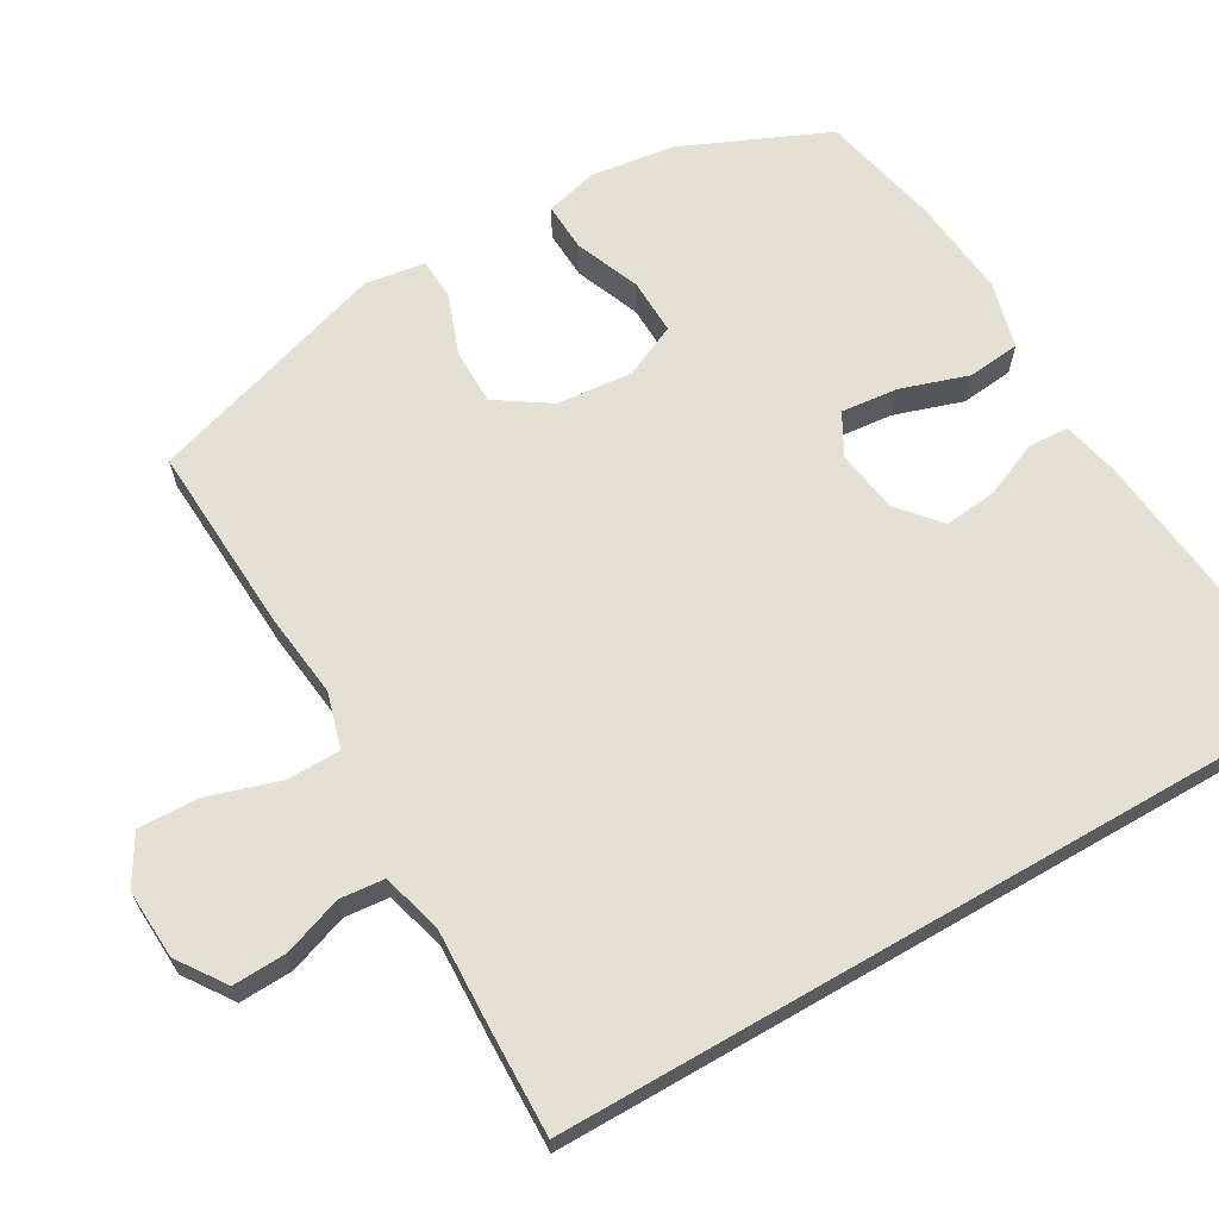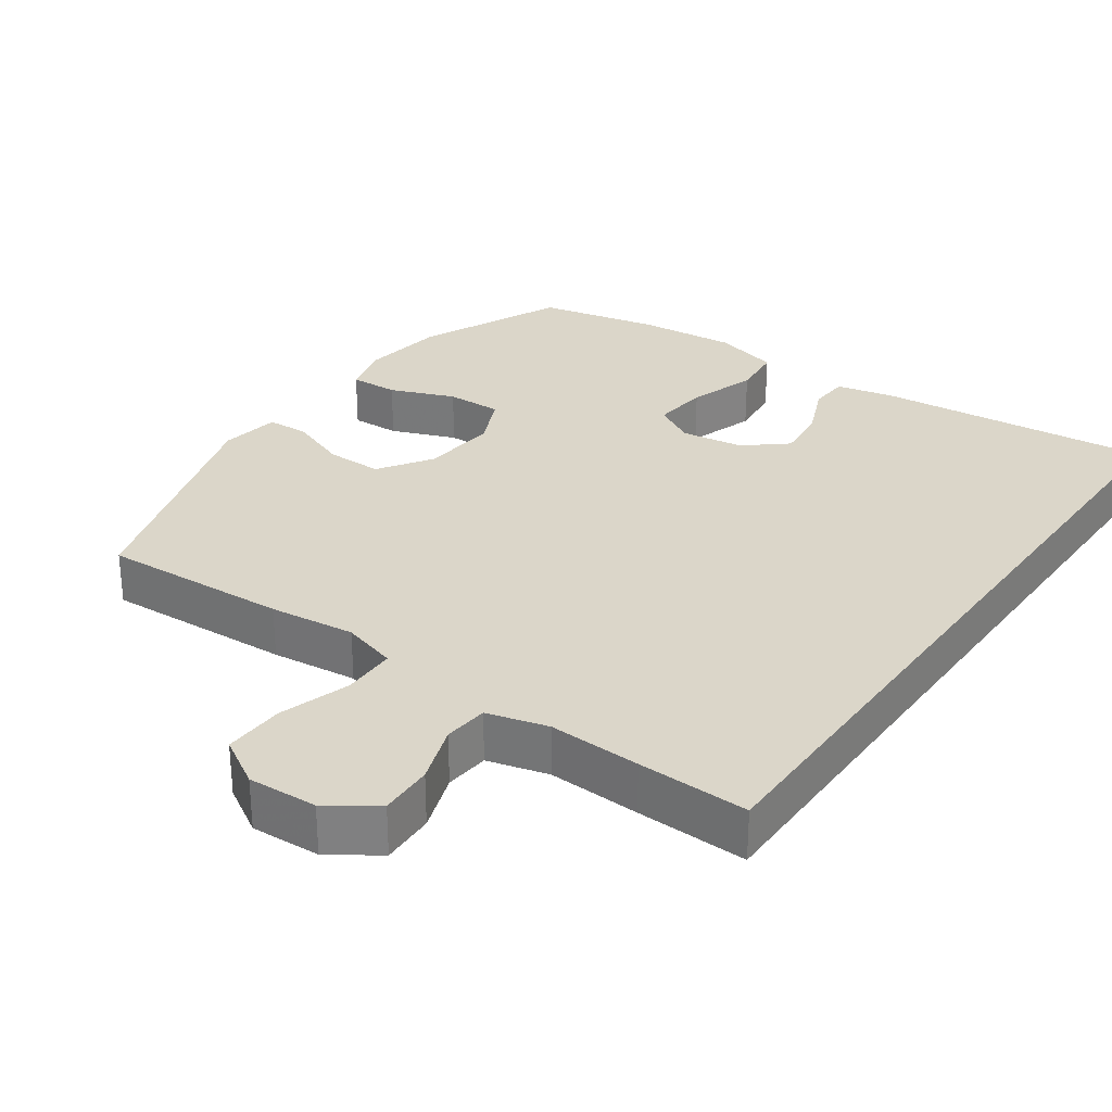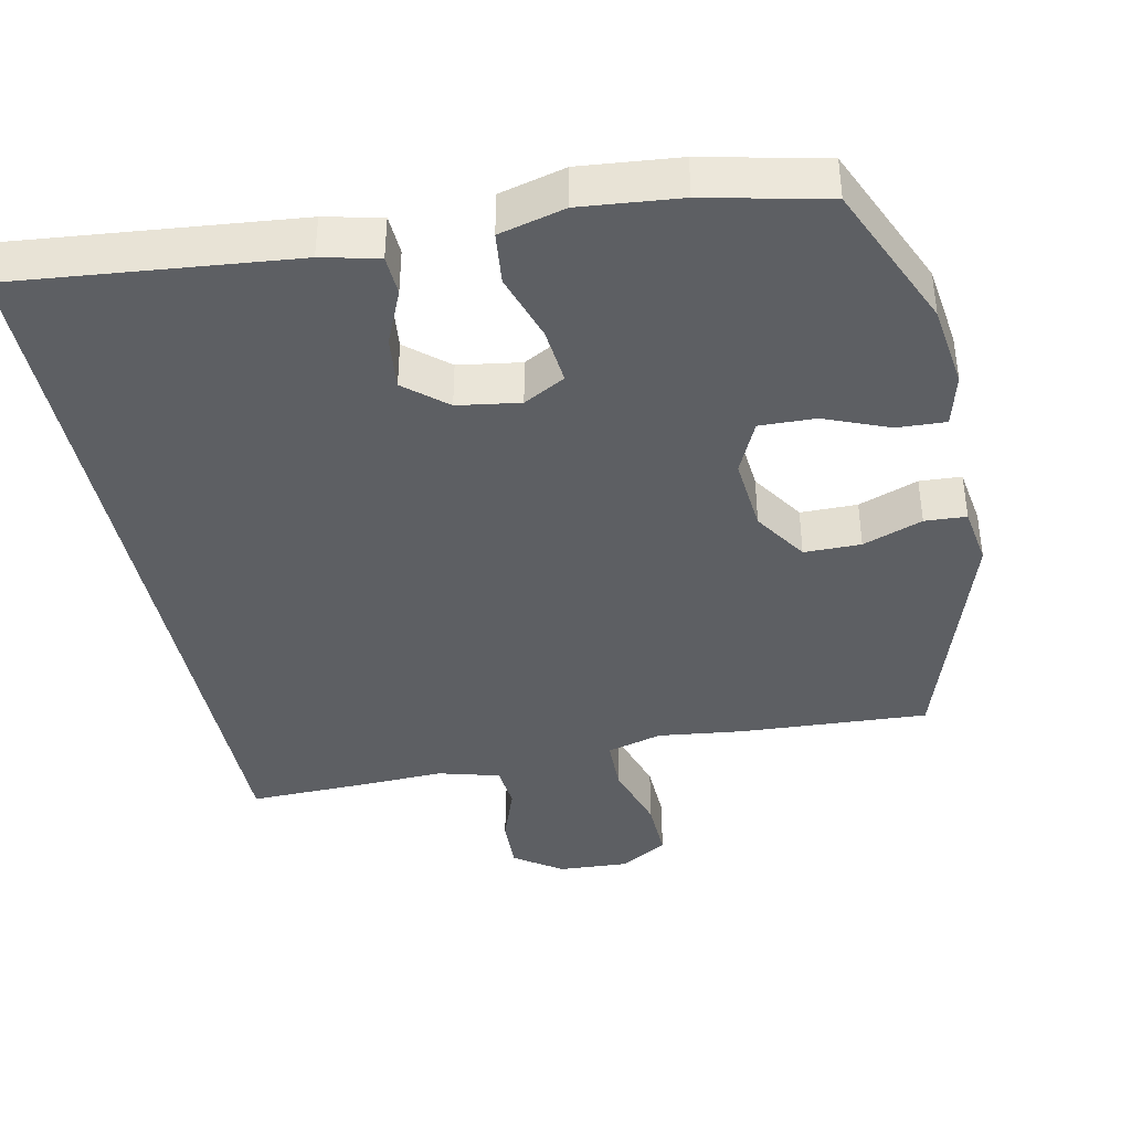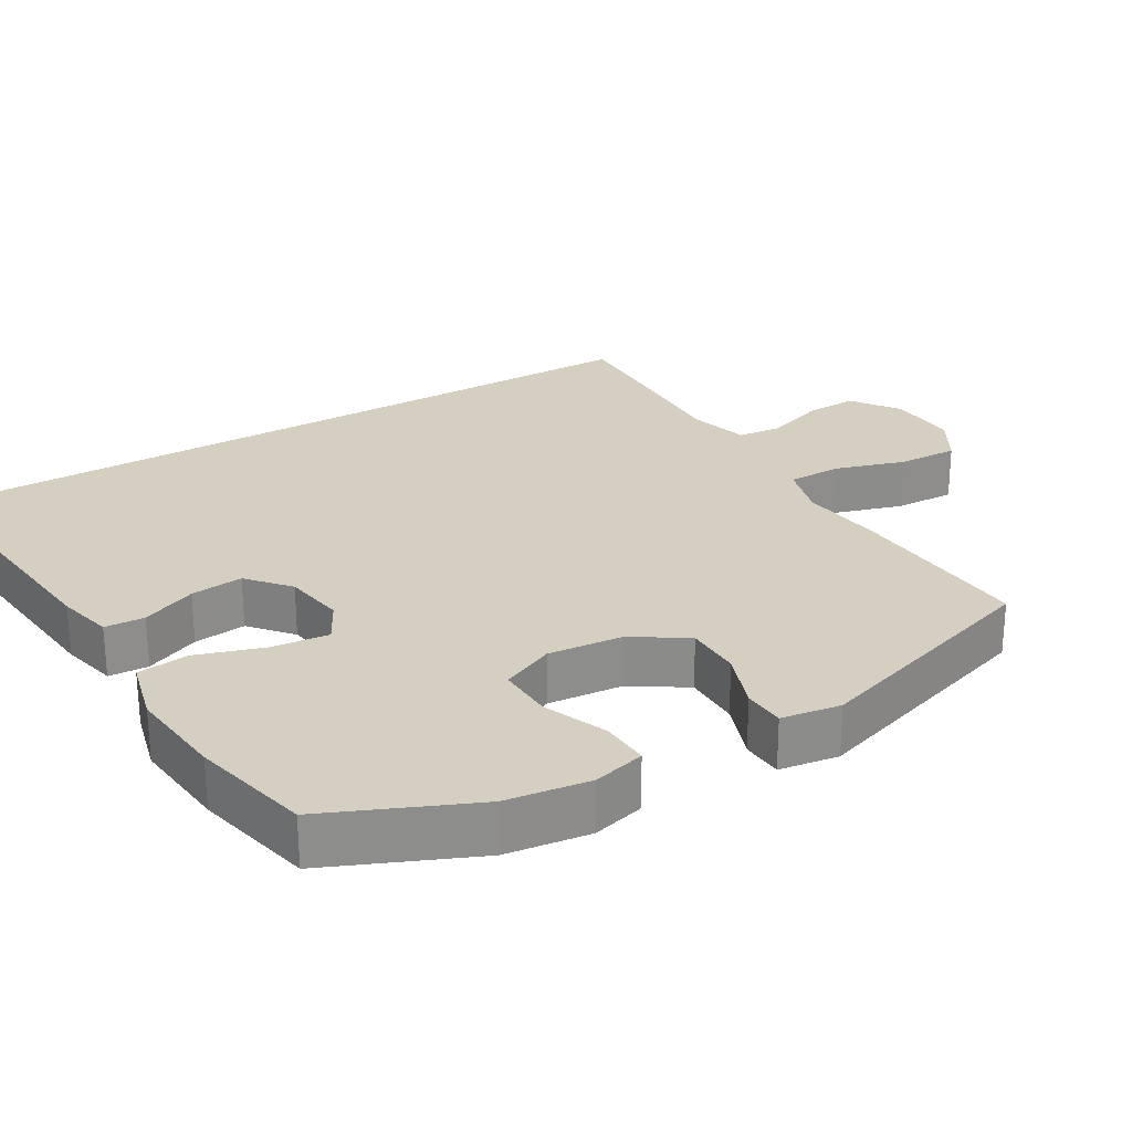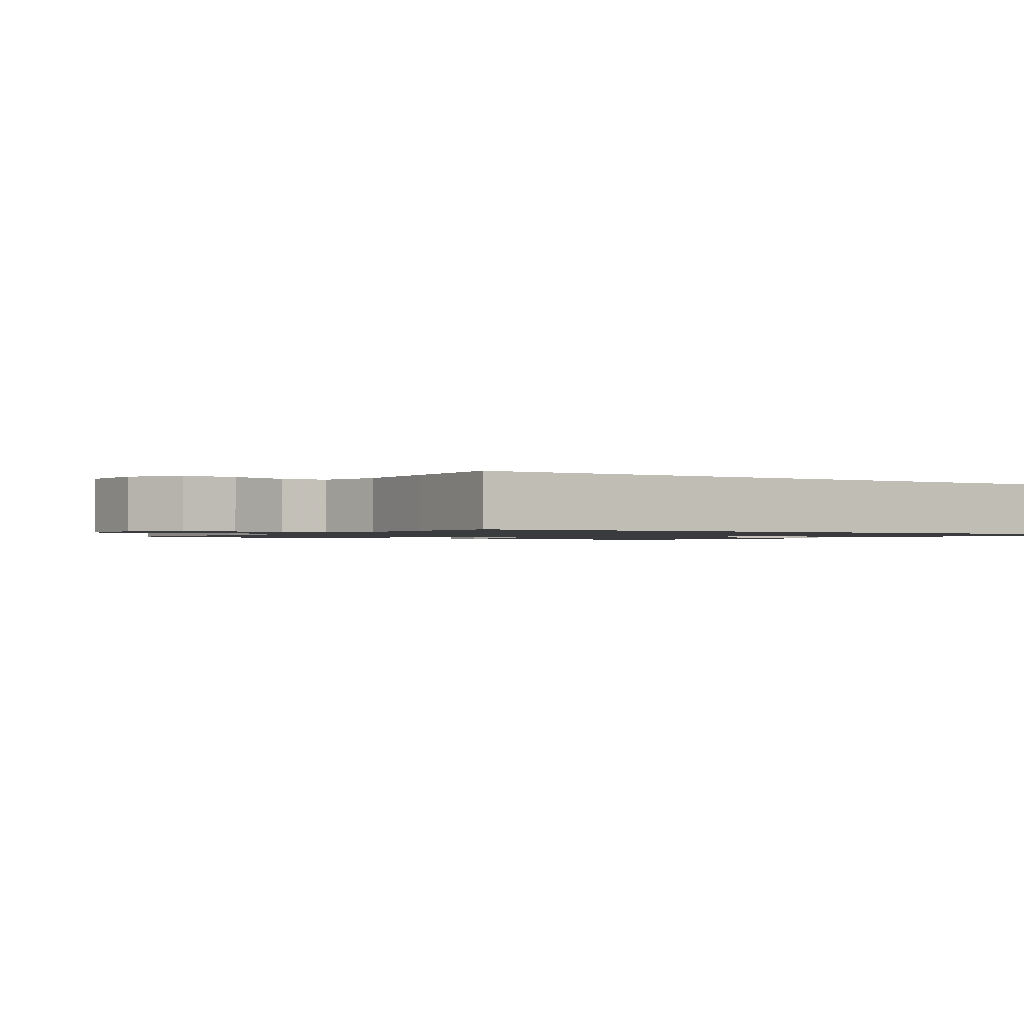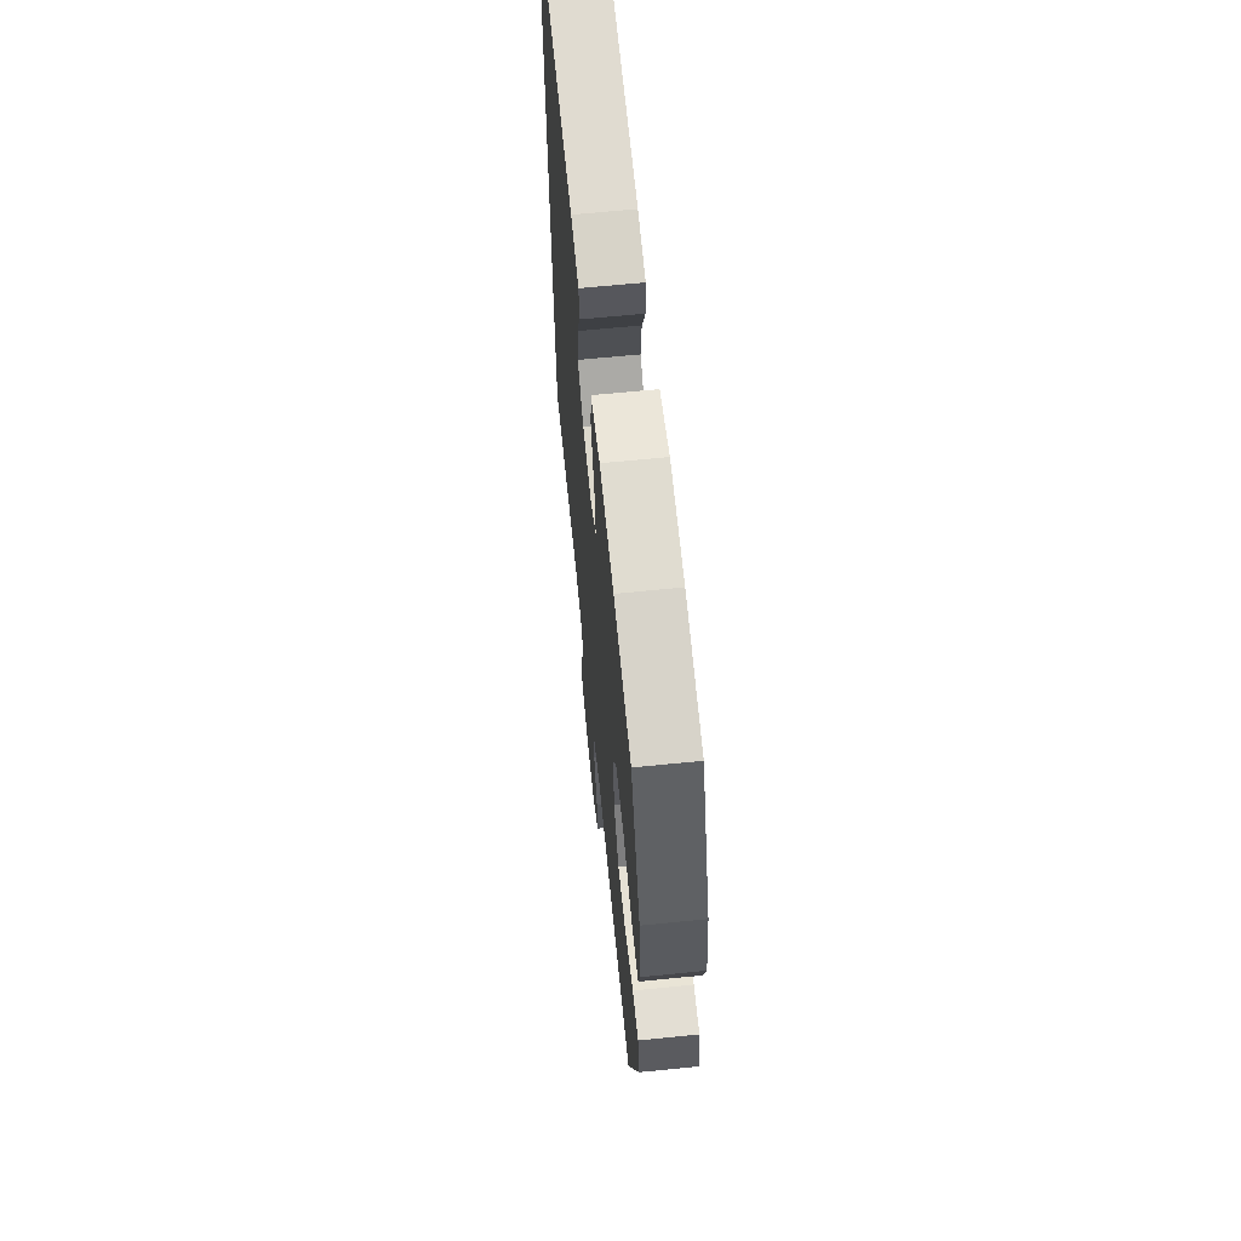
<metadata>
{"format":"obj","ext":"obj","renderer":"f3d","projection":"perspective","resolution":1024,"background":"white","views":[{"elev":65.6,"azim":-120.0,"up":"+Y"},{"elev":29.8,"azim":-144.6,"up":"+Y"},{"elev":-40.0,"azim":11.6,"up":"+Y"},{"elev":25.9,"azim":59.1,"up":"+Y"},{"elev":-1.2,"azim":-122.8,"up":"+Y"},{"elev":64.5,"azim":84.2,"up":"+Z"}]}
</metadata>
<code>
v 0.5 0.07 -0.5
v 0.238 0.07 -0.486
v 0.118 0.07 -0.472
v 0.041 0.07 -0.494
v 0.04 0.07 -0.569
v 0.071 0.07 -0.668
v 0.074 0.07 -0.753
v 0.007 0.07 -0.793
v -0.09 0.07 -0.788
v -0.157 0.07 -0.742
v -0.154 0.07 -0.667
v -0.125 0.07 -0.585
v -0.131 0.07 -0.523
v -0.216 0.07 -0.5
v -0.345 0.07 -0.505
v -0.5 0.07 -0.509
v -0.5 0.07 0.572
v -0.111 0.07 0.534
v -0.032 0.07 0.516
v -0.029 0.07 0.46
v -0.062 0.07 0.383
v -0.07 0.07 0.309
v -0.012 0.07 0.26
v 0.075 0.07 0.247
v 0.133 0.07 0.279
v 0.125 0.07 0.358
v 0.094 0.07 0.453
v 0.102 0.07 0.526
v 0.194 0.07 0.55
v 0.332 0.07 0.537
v 0.5 0.07 0.5
v 0.589 0.07 0.297
v 0.605 0.07 0.18
v 0.586 0.07 0.107
v 0.518 0.07 0.11
v 0.428 0.07 0.146
v 0.35 0.07 0.148
v 0.316 0.07 0.074
v 0.326 0.07 -0.032
v 0.375 0.07 -0.106
v 0.454 0.07 -0.106
v 0.537 0.07 -0.075
v 0.595 0.07 -0.078
v 0.608 0.07 -0.161
v 0.5 0 -0.5
v 0.238 0 -0.486
v 0.118 0 -0.472
v 0.041 0 -0.494
v 0.04 0 -0.569
v 0.071 0 -0.668
v 0.074 0 -0.753
v 0.007 0 -0.793
v -0.09 0 -0.788
v -0.157 0 -0.742
v -0.154 0 -0.667
v -0.125 0 -0.585
v -0.131 0 -0.523
v -0.216 0 -0.5
v -0.345 0 -0.505
v -0.5 0 -0.509
v -0.5 0 0.572
v -0.111 0 0.534
v -0.032 0 0.516
v -0.029 0 0.46
v -0.062 0 0.383
v -0.07 0 0.309
v -0.012 0 0.26
v 0.075 0 0.247
v 0.133 0 0.279
v 0.125 0 0.358
v 0.094 0 0.453
v 0.102 0 0.526
v 0.194 0 0.55
v 0.332 0 0.537
v 0.5 0 0.5
v 0.589 0 0.297
v 0.605 0 0.18
v 0.586 0 0.107
v 0.518 0 0.11
v 0.428 0 0.146
v 0.35 0 0.148
v 0.316 0 0.074
v 0.326 0 -0.032
v 0.375 0 -0.106
v 0.454 0 -0.106
v 0.537 0 -0.075
v 0.595 0 -0.078
v 0.608 0 -0.161
f 41 42 43 44
f 40 41 44 1
f 39 40 1 2
f 38 39 2 3
f 33 34 35 36
f 33 36 37
f 32 33 37
f 31 32 37
f 30 31 37 38
f 26 27 28 29
f 25 26 29 30
f 18 19 20 21
f 18 21 22
f 17 18 22
f 14 15 16 17
f 13 14 17 22
f 12 13 22 23
f 10 11 12
f 9 10 12
f 5 6 7 8
f 4 5 8 9
f 30 38 3 4
f 25 30 4 9
f 24 25 9 12
f 12 23 24
f 88 87 86 85
f 45 88 85 84
f 46 45 84 83
f 47 46 83 82
f 80 79 78 77
f 81 80 77
f 81 77 76
f 81 76 75
f 82 81 75 74
f 73 72 71 70
f 74 73 70 69
f 65 64 63 62
f 66 65 62
f 66 62 61
f 61 60 59 58
f 66 61 58 57
f 67 66 57 56
f 56 55 54
f 56 54 53
f 52 51 50 49
f 53 52 49 48
f 48 47 82 74
f 53 48 74 69
f 56 53 69 68
f 68 67 56
f 1 45 46 2
f 2 46 47 3
f 3 47 48 4
f 4 48 49 5
f 5 49 50 6
f 6 50 51 7
f 7 51 52 8
f 8 52 53 9
f 9 53 54 10
f 10 54 55 11
f 11 55 56 12
f 12 56 57 13
f 13 57 58 14
f 14 58 59 15
f 15 59 60 16
f 16 60 61 17
f 17 61 62 18
f 18 62 63 19
f 19 63 64 20
f 20 64 65 21
f 21 65 66 22
f 22 66 67 23
f 23 67 68 24
f 24 68 69 25
f 25 69 70 26
f 26 70 71 27
f 27 71 72 28
f 28 72 73 29
f 29 73 74 30
f 30 74 75 31
f 31 75 76 32
f 32 76 77 33
f 33 77 78 34
f 34 78 79 35
f 35 79 80 36
f 36 80 81 37
f 37 81 82 38
f 38 82 83 39
f 39 83 84 40
f 40 84 85 41
f 41 85 86 42
f 42 86 87 43
f 43 87 88 44
f 44 88 45 1

</code>
